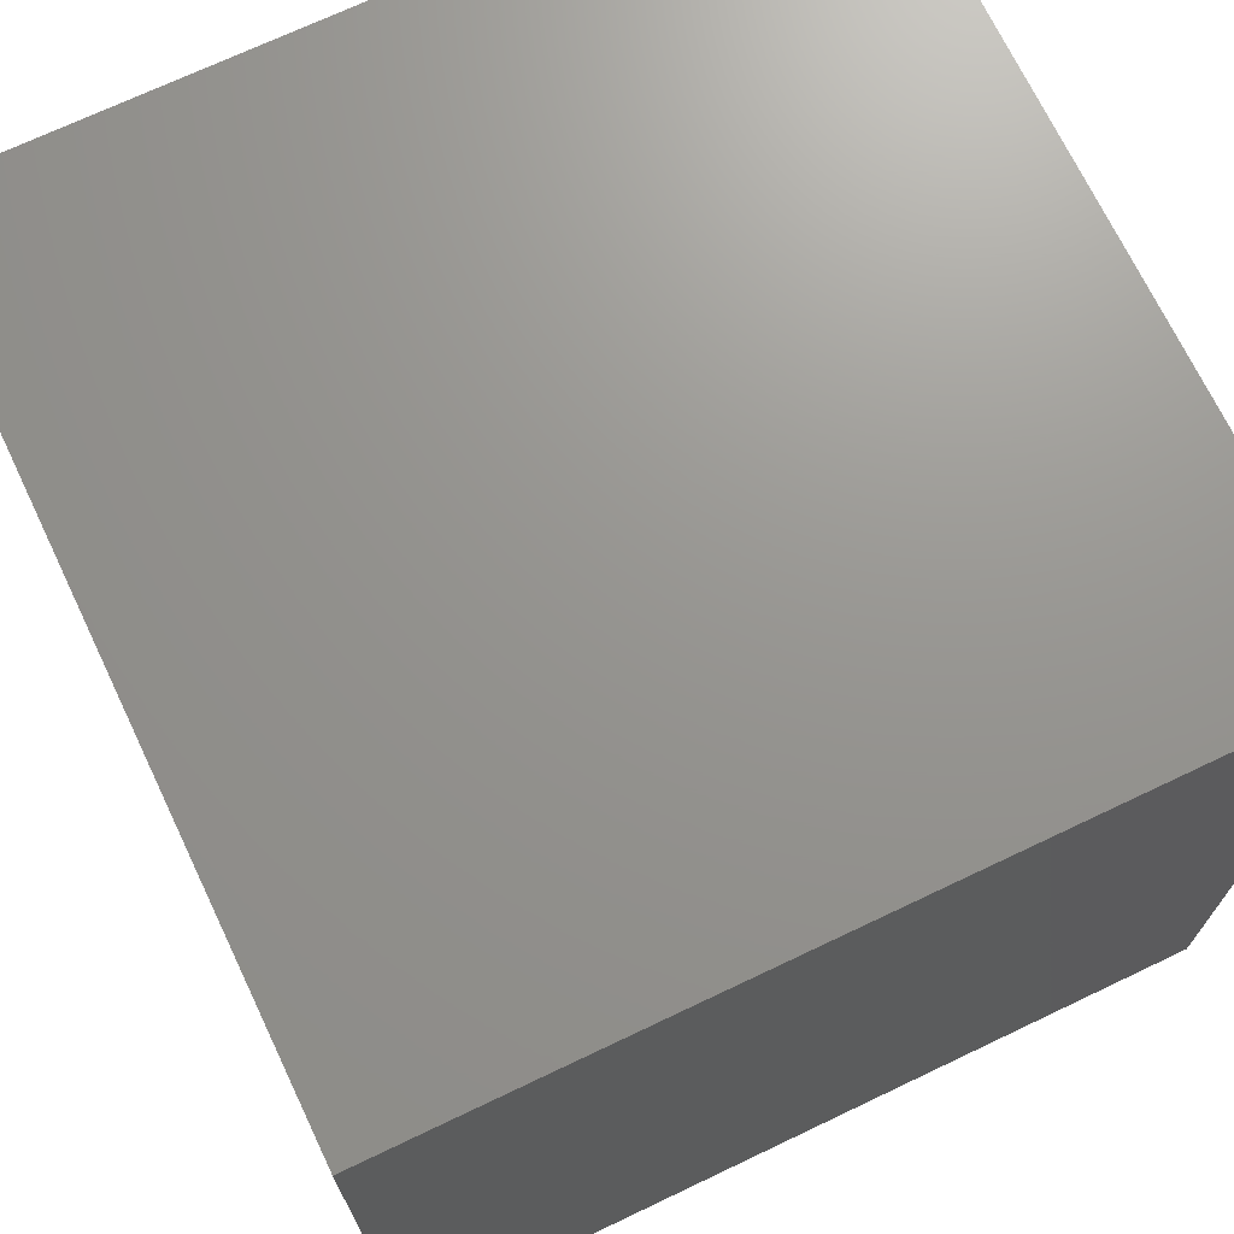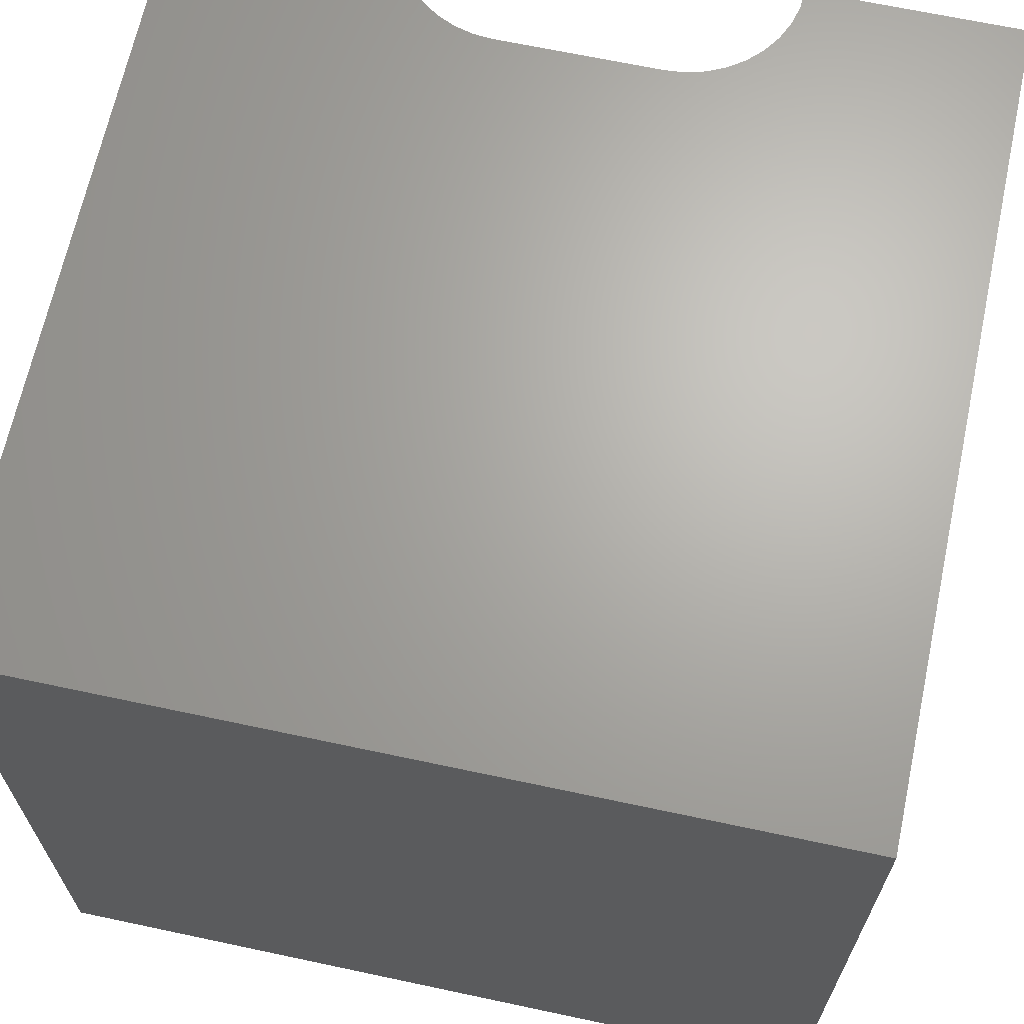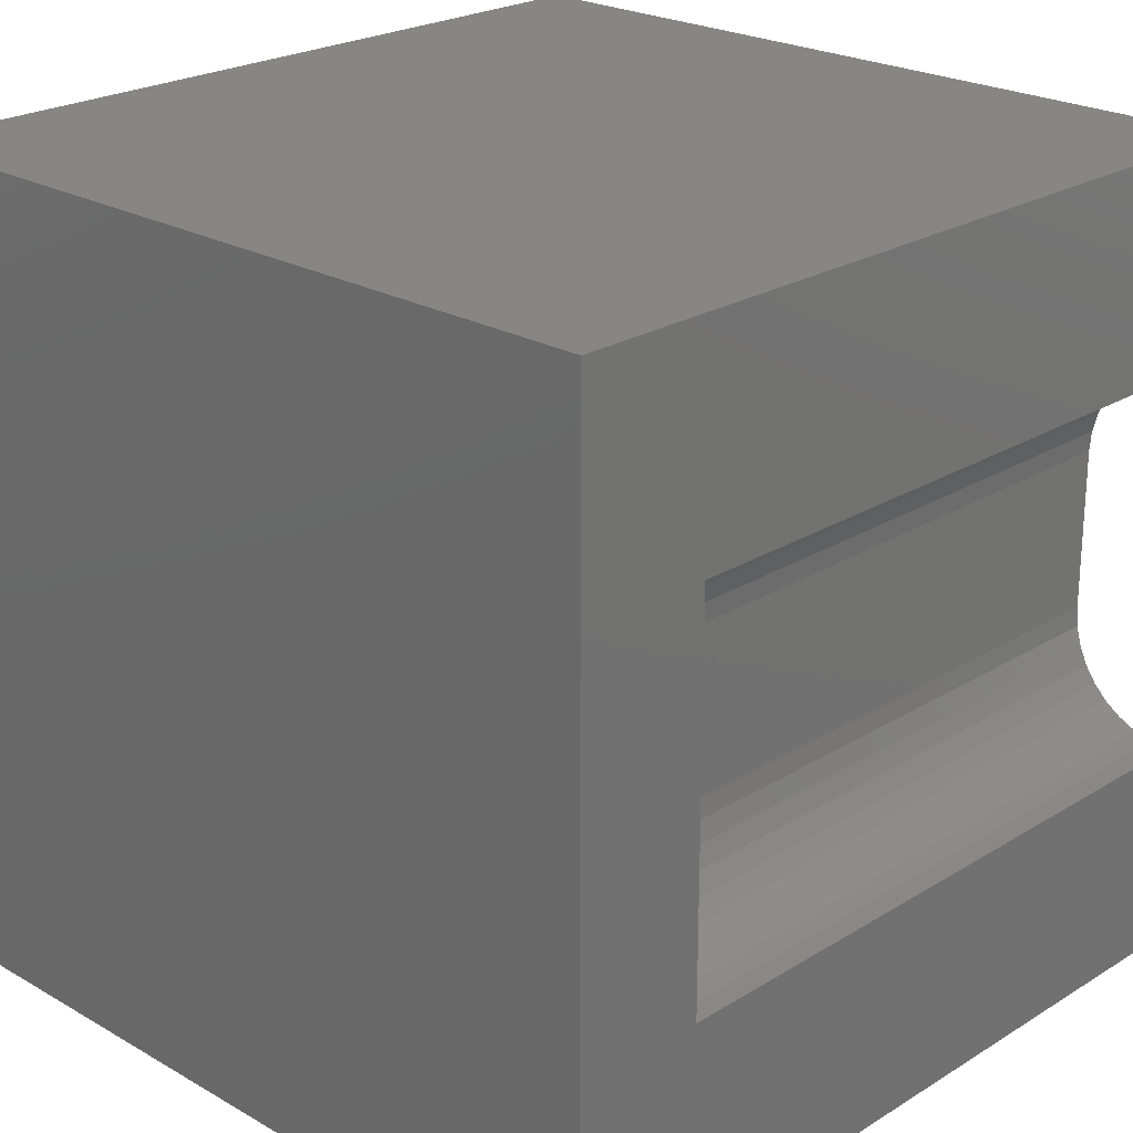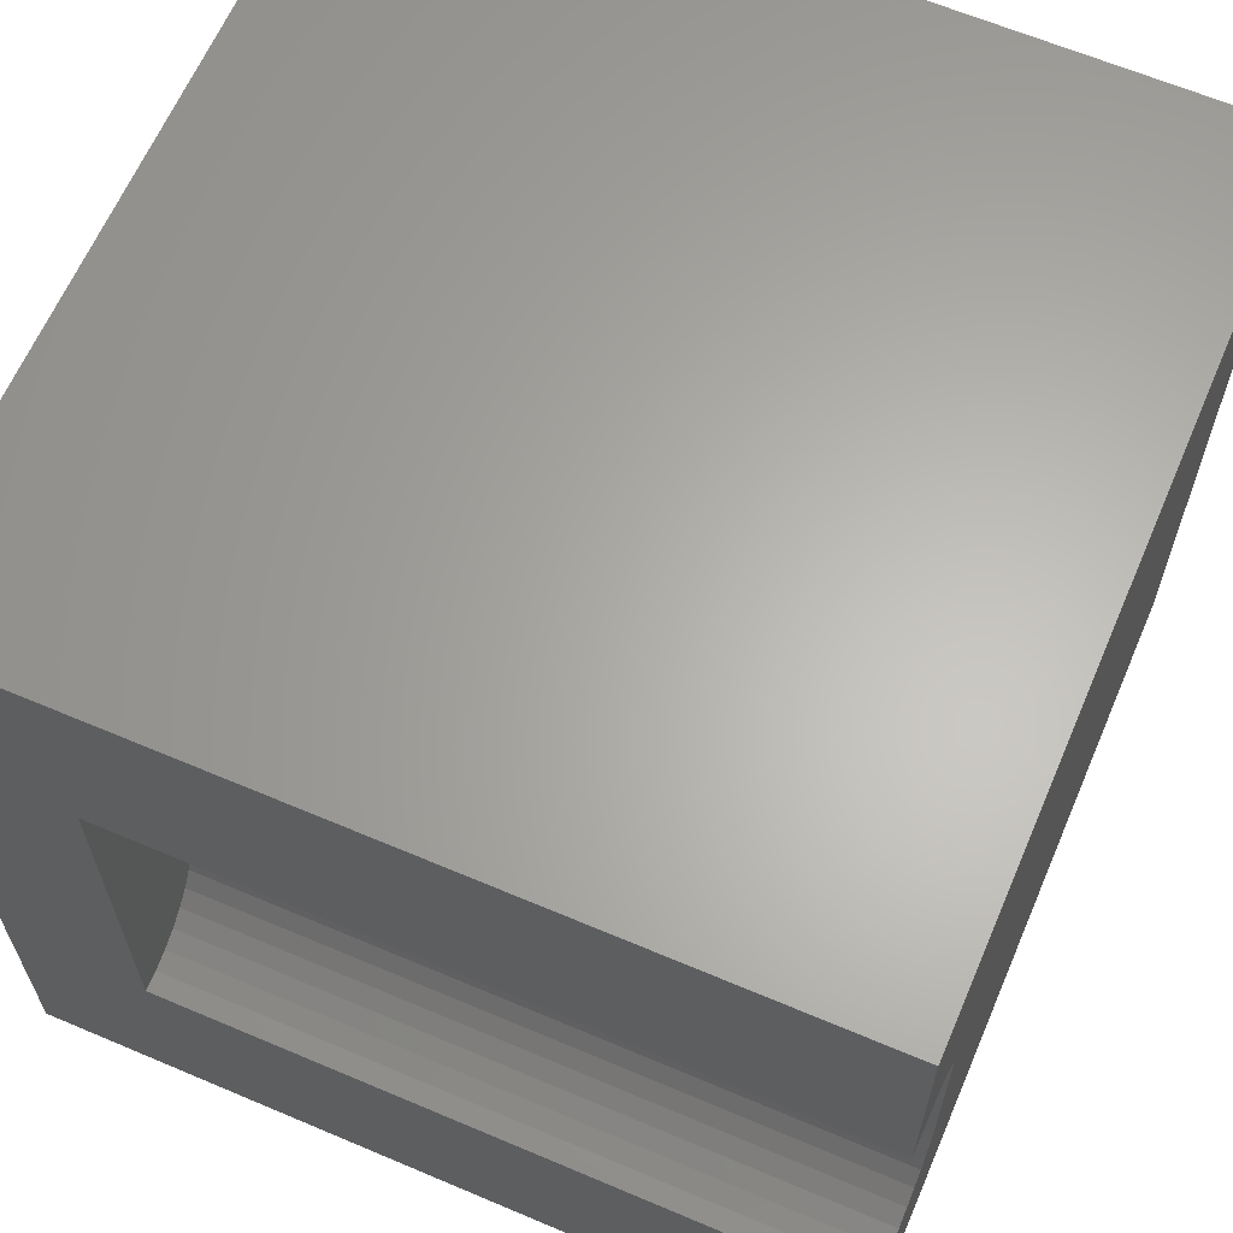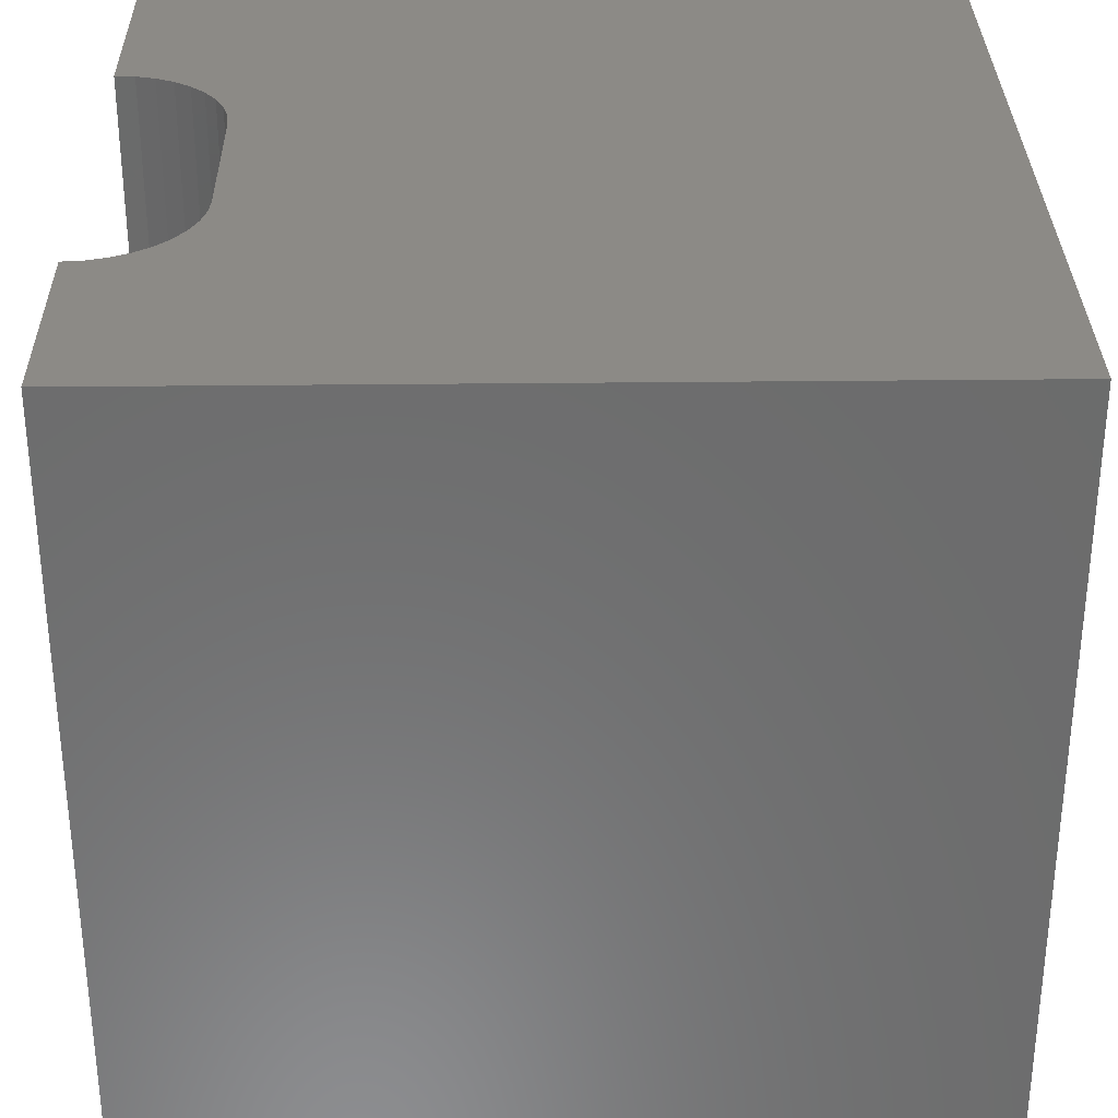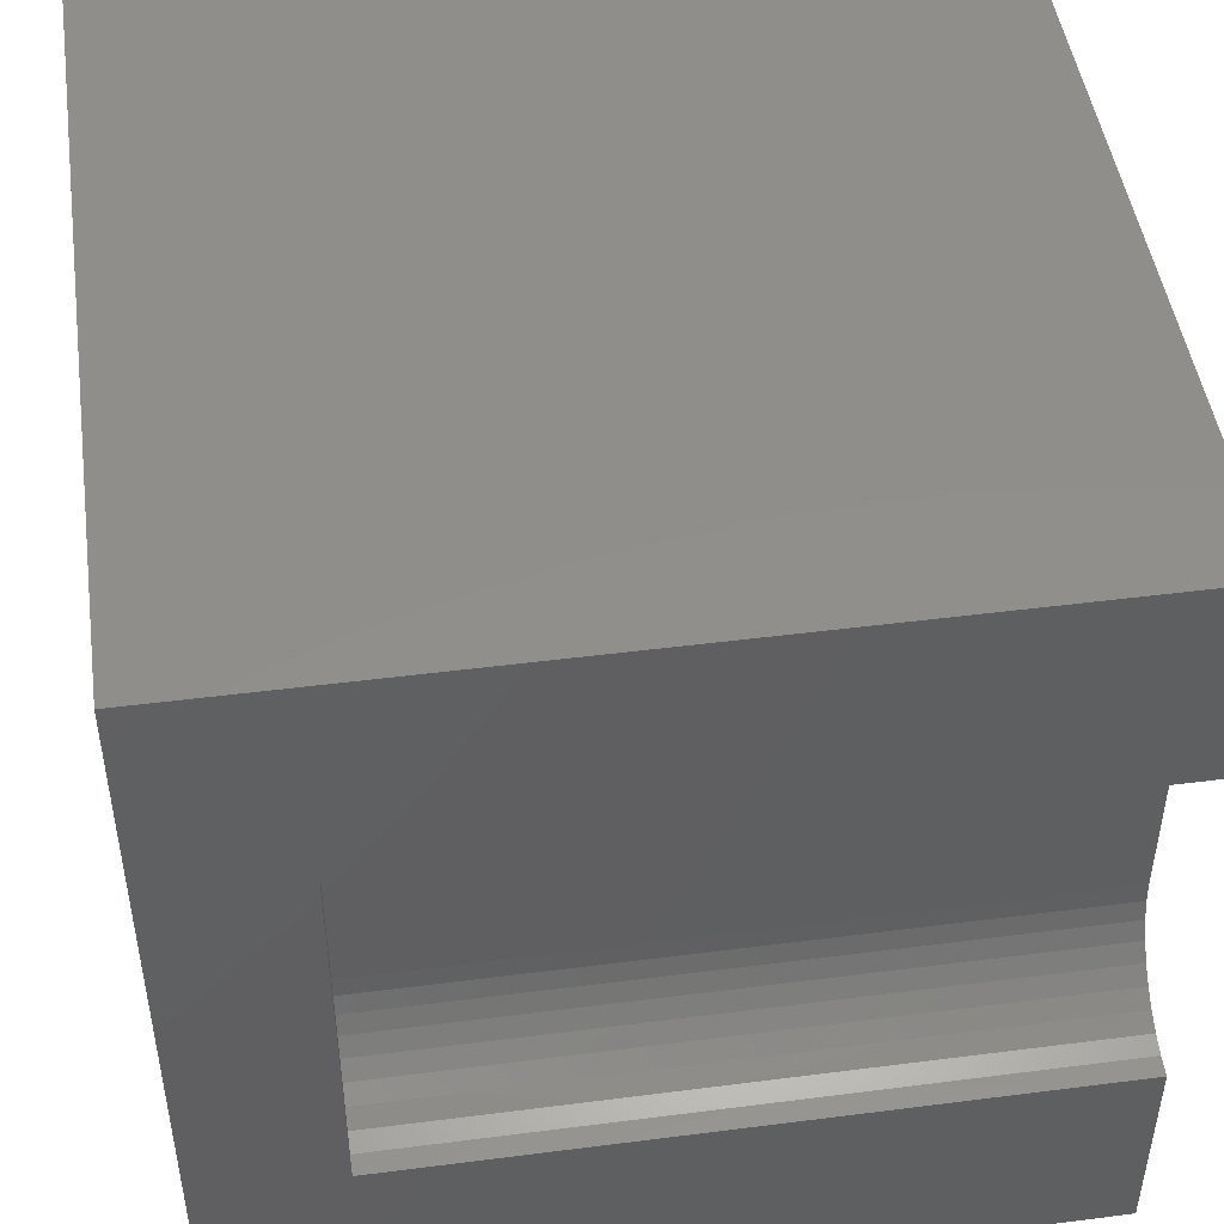
<metadata>
{"format":"stl","ext":"stl","renderer":"f3d","projection":"perspective","resolution":1024,"background":"white","views":[{"elev":70.7,"azim":154.5,"up":"+Y"},{"elev":66.6,"azim":102.1,"up":"+Z"},{"elev":23.3,"azim":-136.0,"up":"+Y"},{"elev":63.7,"azim":-66.8,"up":"+Y"},{"elev":31.8,"azim":-0.9,"up":"+Z"},{"elev":47.5,"azim":-98.2,"up":"+Y"}]}
</metadata>
<code>
# stl→obj: 52 verts, 92 faces
v 0 7.391 10
v 0 10 10
v 0 7.391 1.669
v 0 10 0
v 0 2.609 1.669
v 0 0 0
v 0 2.609 10
v 0 0 10
v 0.2426 2.63 10
v 0.898 7.064 10
v 1.07 6.892 10
v 10 10 10
v 1.21 6.692 10
v 1.313 6.472 10
v 10 0 10
v 0.898 2.936 10
v 0.6985 2.796 10
v 8.554e-17 7.391 10
v 0.2426 7.37 10
v 0.4778 7.307 10
v 0.6985 7.204 10
v 1.376 3.764 10
v 1.313 3.528 10
v 0.4778 2.693 10
v 1.21 3.308 10
v 1.07 3.108 10
v 1.376 6.236 10
v 1.397 5.994 10
v 1.397 4.006 10
v 10 10 0
v 10 0 0
v 0.6985 7.204 1.669
v 0.4778 7.307 1.669
v 1.397 5.994 1.669
v 0.2426 7.37 1.669
v 8.554e-17 7.391 1.669
v 1.397 4.006 1.669
v 0.898 2.936 1.669
v 1.07 3.108 1.669
v 0.6985 2.796 1.669
v 0.4778 2.693 1.669
v -2.566e-16 2.609 1.669
v 0.2426 2.63 1.669
v 1.376 3.764 1.669
v 1.313 3.528 1.669
v 1.21 3.308 1.669
v 1.21 6.692 1.669
v 1.07 6.892 1.669
v 1.313 6.472 1.669
v 1.376 6.236 1.669
v 0.898 7.064 1.669
v -2.566e-16 2.609 10
f 1 2 3
f 3 2 4
f 3 4 5
f 5 4 6
f 5 6 7
f 7 6 8
f 9 7 8
f 10 11 12
f 12 11 13
f 12 13 14
f 15 16 17
f 18 19 2
f 2 19 20
f 2 20 12
f 12 20 21
f 12 21 10
f 15 22 23
f 15 17 8
f 8 17 24
f 8 24 9
f 23 25 15
f 15 25 26
f 15 26 16
f 14 27 12
f 12 27 28
f 12 28 15
f 15 28 29
f 15 29 22
f 30 12 31
f 31 12 15
f 4 30 6
f 6 30 31
f 12 30 2
f 2 30 4
f 31 15 6
f 6 15 8
f 32 33 34
f 33 35 34
f 34 35 36
f 34 36 37
f 38 39 40
f 40 39 41
f 36 42 37
f 37 42 43
f 37 43 44
f 44 43 45
f 41 39 43
f 43 39 46
f 43 46 45
f 47 48 49
f 49 48 50
f 50 48 34
f 34 48 51
f 34 51 32
f 42 52 9
f 42 9 43
f 43 9 24
f 43 24 41
f 41 24 17
f 41 17 40
f 40 17 16
f 40 16 38
f 38 16 26
f 38 26 39
f 39 26 25
f 39 25 46
f 46 25 23
f 46 23 45
f 45 23 22
f 45 22 44
f 44 22 29
f 44 29 37
f 34 28 27
f 34 27 50
f 50 27 14
f 50 14 49
f 49 14 13
f 49 13 47
f 47 13 11
f 47 11 48
f 48 11 10
f 48 10 51
f 51 10 21
f 51 21 32
f 32 21 20
f 32 20 33
f 33 20 19
f 33 19 35
f 35 19 18
f 35 18 36
f 34 37 28
f 28 37 29

</code>
